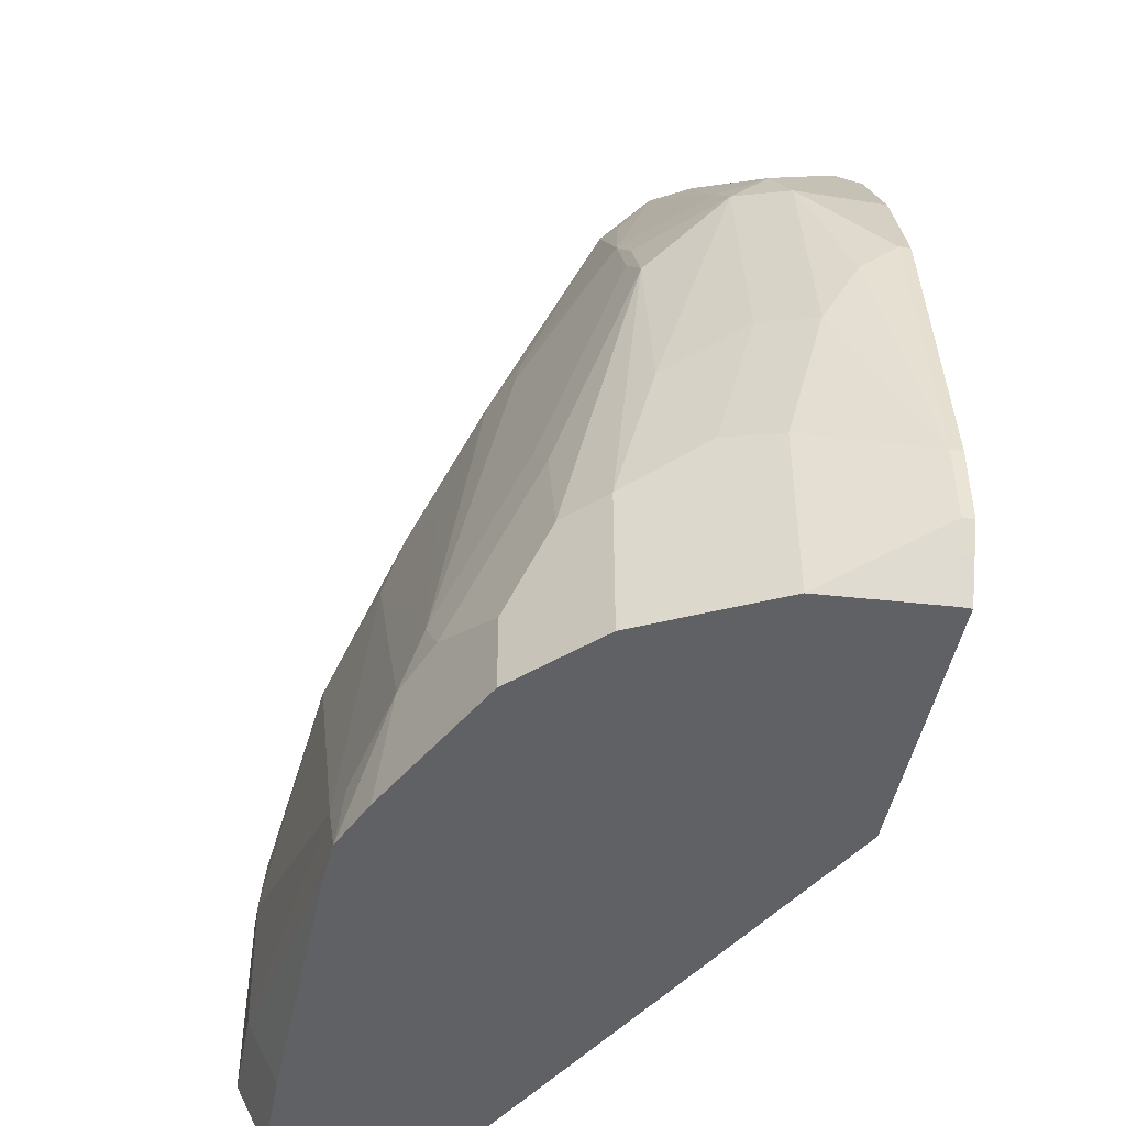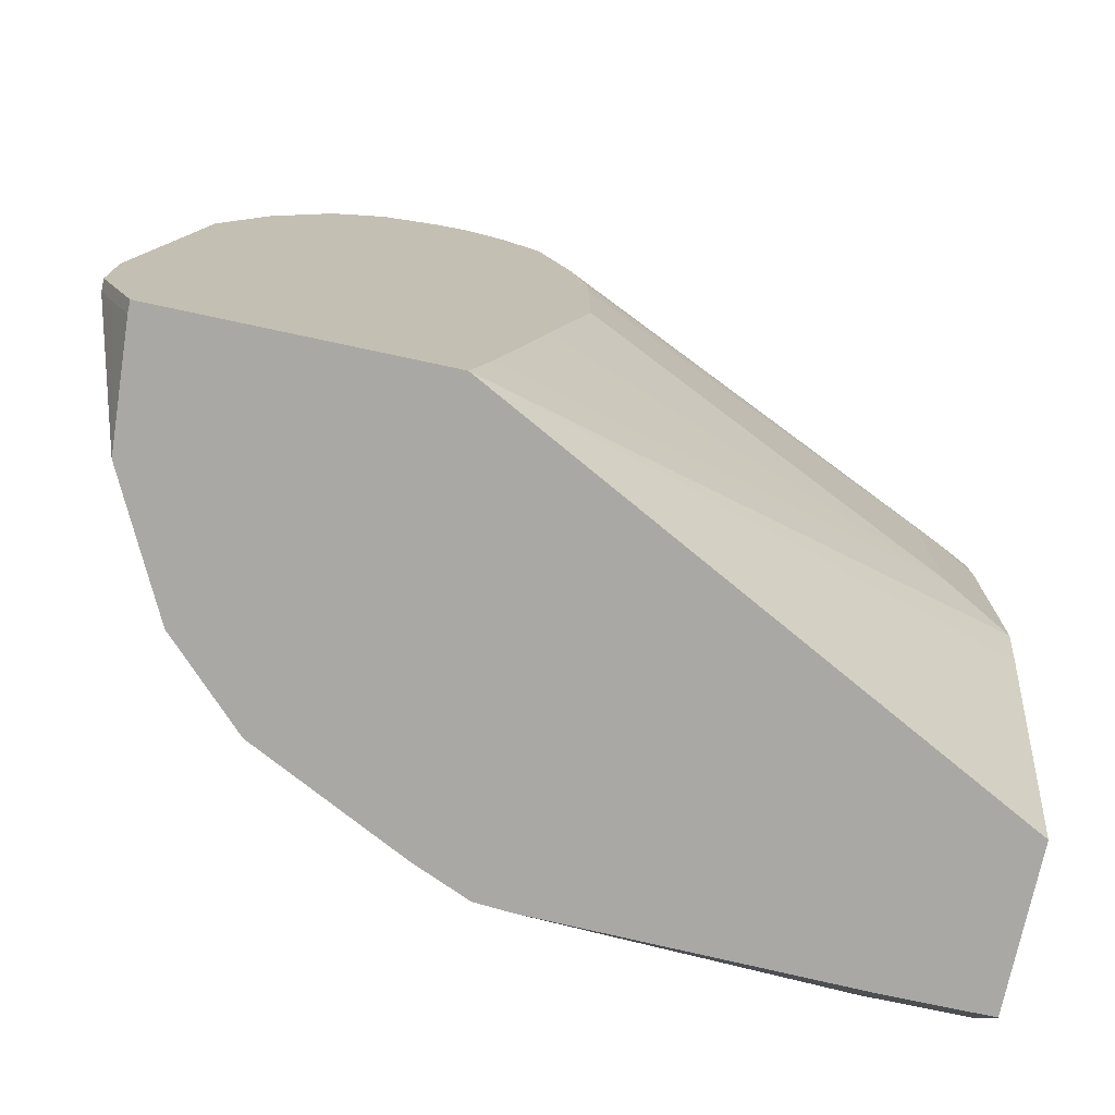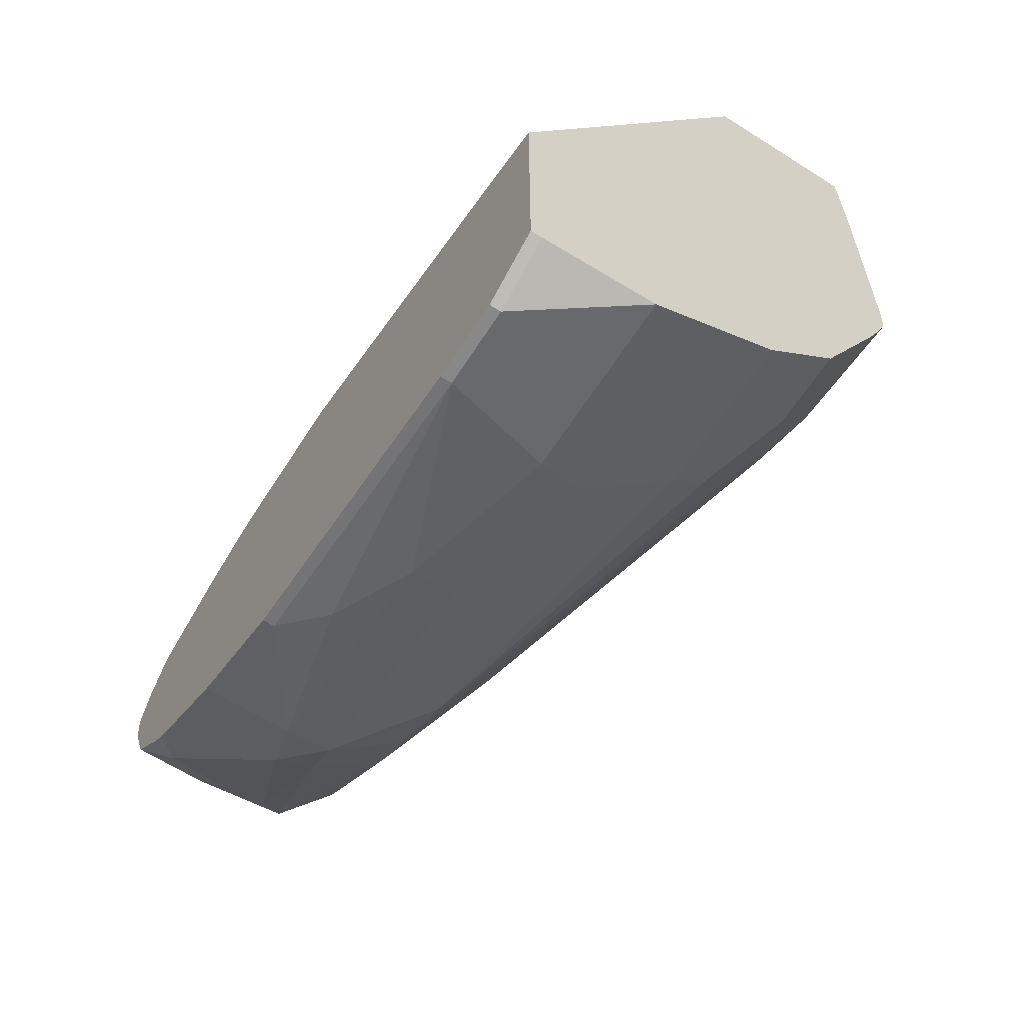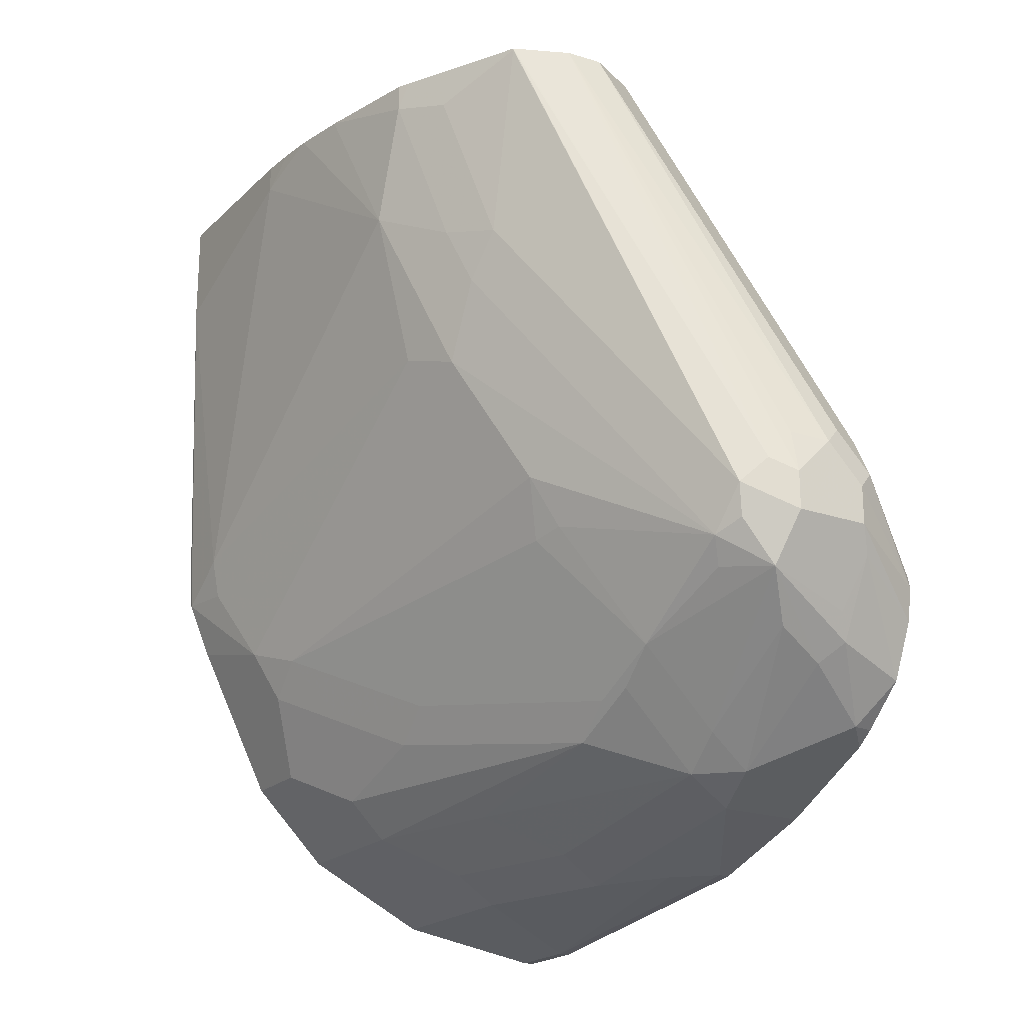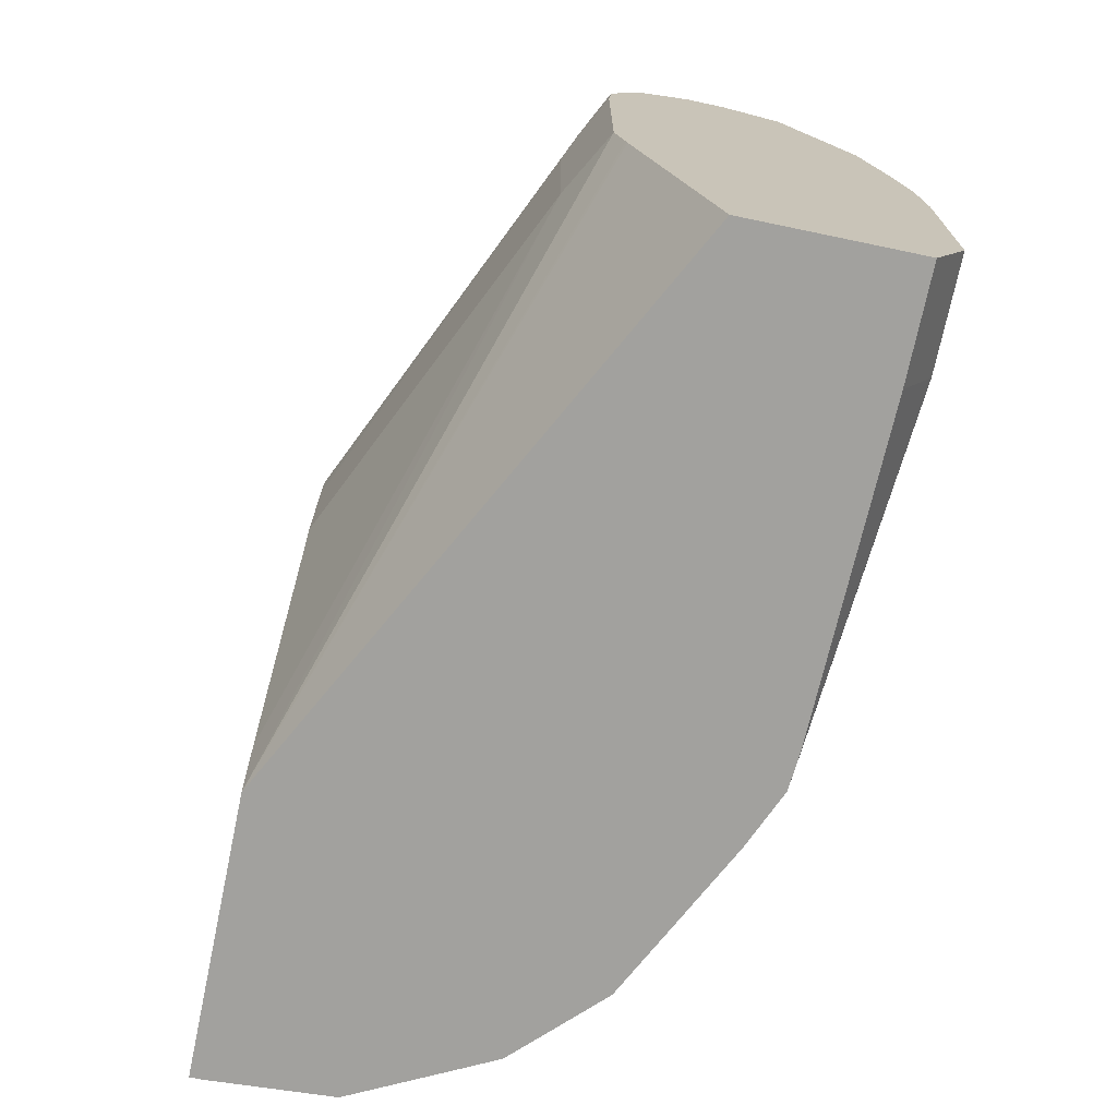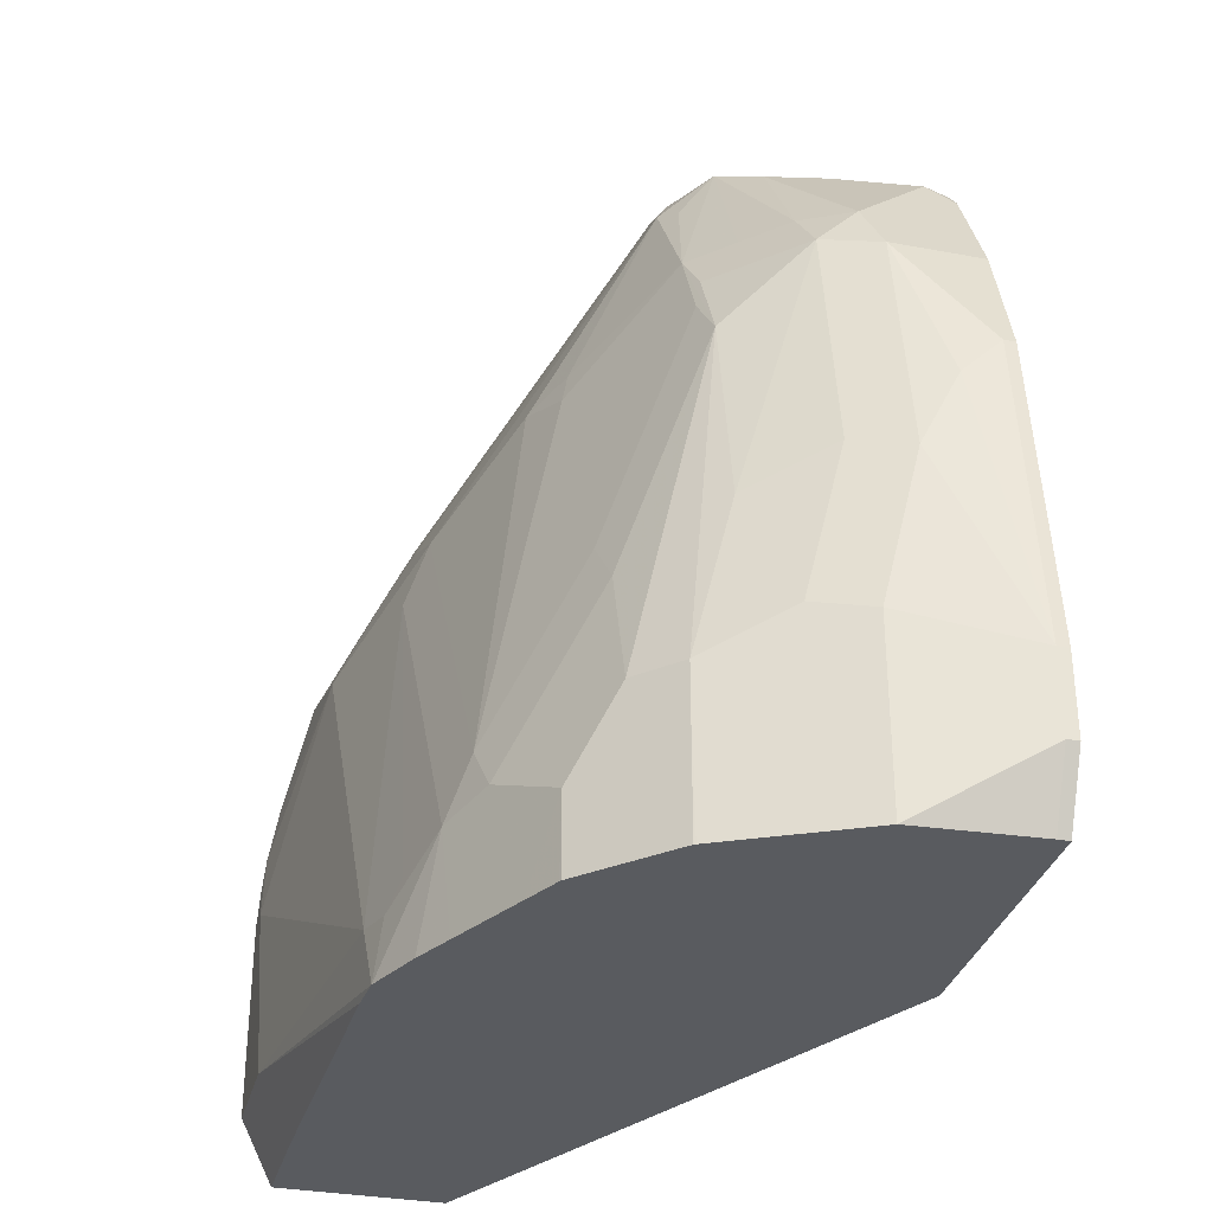
<metadata>
{"format":"obj","ext":"obj","renderer":"f3d","projection":"perspective","resolution":1024,"background":"white","views":[{"elev":-46.0,"azim":169.5,"up":"+Y"},{"elev":-74.9,"azim":-102.1,"up":"+Y"},{"elev":-62.7,"azim":-32.7,"up":"+Z"},{"elev":-20.7,"azim":148.1,"up":"+Z"},{"elev":-72.1,"azim":-11.8,"up":"+Y"},{"elev":-32.7,"azim":165.5,"up":"+Y"}]}
</metadata>
<code>
v 0.1814 0.3224 -0.7255
v 0.1881 0.309 -0.7524
v 0.1411 0.3224 -0.7255
v 0.1814 0.3224 -0.7053
v 0.1948 0.3157 -0.7188
v 0.2083 0.309 -0.7121
v 0.2049 0.3056 -0.7288
v 0.2116 0.2922 -0.7356
v 0.2049 0.2855 -0.749
v 0.2116 0.2318 -0.7759
v 0.1915 0.2318 -0.796
v 0.1713 0.2318 -0.8162
v 0.1713 0.2922 -0.7759
v 0.1444 0.2855 -0.7893
v 0.1344 0.2956 -0.7792
v 0.1411 0.3023 -0.7658
v 0.1344 0.3157 -0.7389
v 0.09487 0.2994 -0.7629
v 0.09487 0.3023 -0.7456
v 0.1411 0.3224 -0.7053
v 0.1612 0.3224 -0.6852
v 0.1814 0.3174 -0.6826
v 0.2608 0.2406 -0.4493
v 0.1948 0.3157 -0.6986
v 0.2888 0.2284 -0.4493
v 0.2888 0.2284 -0.4501
v 0.2888 0.2082 -0.5509
v 0.2922 0.1914 -0.5744
v 0.2922 0.1713 -0.6147
v 0.262 0.2015 -0.6852
v 0.2485 0.2082 -0.7121
v 0.2116 0.1914 -0.796
v 0.2083 0.1679 -0.8128
v 0.2083 0.2082 -0.7926
v 0.2519 0.1914 -0.7154
v 0.1881 0.2082 -0.8128
v 0.168 0.2082 -0.8329
v 0.1478 0.2284 -0.8329
v 0.1075 0.2687 -0.8128
v 0.09487 0.2873 -0.7911
v 0.09487 0.3008 -0.739
v 0.131 0.3174 -0.6953
v 0.1512 0.3174 -0.6751
v 0.2418 0.2418 -0.4493
v 0.288 0.2288 -0.4493
v 0.2893 0.2276 -0.4493
v 0.309 0.1881 -0.4702
v 0.3023 0.1814 -0.5442
v 0.3224 0.1411 -0.524
v 0.3023 0.1411 -0.6046
v 0.2922 -0.01007 -0.7356
v 0.2821 0.1411 -0.6651
v 0.2721 0.1713 -0.6751
v 0.2519 0.07056 -0.7759
v 0.2485 0.04702 -0.7926
v 0.2485 -0.01341 -0.8128
v 0.2284 -0.01341 -0.8329
v 0.2083 0.06718 -0.8329
v 0.168 0.08734 -0.8531
v 0.1411 0.2015 -0.8464
v 0.09487 0.2158 -0.8393
v 0.1008 0.2418 -0.8263
v 0.09487 0.2536 -0.8204
v 0.09487 0.2561 -0.8191
v 0.09487 0.2652 -0.812
v 0.09487 0.2954 -0.7247
v 0.131 0.3073 -0.6751
v 0.215 0.2284 -0.4493
v 0.2284 0.2351 -0.4493
v 0.3082 0.1897 -0.4493
v 0.3224 0.1612 -0.4635
v 0.3346 0.1067 -0.4493
v 0.3396 0.07769 -0.4493
v 0.3426 0.04034 -0.4635
v 0.3224 -0.06045 -0.6651
v 0.3124 -0.05035 -0.6953
v 0.3023 -0.04029 -0.7255
v 0.2888 -0.03357 -0.7524
v 0.2687 0.006747 -0.7725
v 0.2485 -0.0936 -0.8128
v 0.2687 -0.05373 -0.7926
v 0.2284 -0.0936 -0.8329
v 0.2275 -0.0936 -0.8334
v 0.2087 -0.0936 -0.8428
v 0.215 -0.02685 -0.8397
v 0.1881 0.006747 -0.8531
v 0.1411 0.08062 -0.8666
v 0.09487 0.2015 -0.8464
v 0.09487 0.2133 -0.8405
v 0.1209 0.1209 -0.8666
v 0.1008 0.1411 -0.8666
v 0.09487 0.2821 -0.7053
v 0.2001 0.2008 -0.4493
v 0.3195 0.1671 -0.4493
v 0.3224 0.1612 -0.4493
v 0.3414 0.05928 -0.4493
v 0.3426 0.04034 -0.4493
v 0.3426 -0.06045 -0.5039
v 0.321 -0.0936 -0.6838
v 0.3174 -0.06297 -0.6852
v 0.3088 -0.0936 -0.7125
v 0.2987 -0.0936 -0.7327
v 0.2786 -0.0936 -0.7729
v 0.2687 -0.0936 -0.7926
v 0.2691 -0.0936 -0.7917
v 0.1872 -0.0936 -0.8536
v 0.1612 2.751e-05 -0.8666
v 0.1008 -0.02013 -0.8867
v 0.09487 0.1411 -0.8666
v 0.09487 0.2377 -0.6887
v 0.1881 0.1881 -0.4702
v 0.1986 0.1784 -0.4493
v 0.3426 -0.06045 -0.4493
v 0.3311 -0.08338 -0.4493
v 0.326 -0.0936 -0.5039
v 0.3224 -0.0936 -0.6651
v 0.1612 -0.0936 -0.8666
v 0.1008 -0.06045 -0.8867
v 0.09487 -0.02013 -0.8867
v 0.09487 0.2158 -0.683
v 0.1814 0.1814 -0.4837
v 0.09487 0.1997 -0.6794
v 0.1986 0.06637 -0.4493
v 0.326 -0.0936 -0.4493
v 0.1008 -0.0936 -0.8702
v 0.1008 -0.07389 -0.88
v 0.09487 -0.06436 -0.8848
v 0.09487 -0.06045 -0.8867
v 0.1814 0.08062 -0.4837
v 0.09487 0.1755 -0.6781
v 0.2004 0.05928 -0.4493
v 0.09487 -0.0936 -0.7314
v 0.2418 -0.0936 -0.4493
v 0.09487 -0.0936 -0.8702
v 0.09487 -0.07389 -0.88
v 0.09487 0.1138 -0.6781
v 0.09487 0.03318 -0.6982
v 0.09487 -0.0633 -0.7226
v 0.2036 0.04621 -0.4493
v 0.2044 0.0432 -0.4493
f 60 109 88
f 60 91 109
f 60 90 91
f 60 87 90
f 60 89 61
f 60 88 89
f 59 107 87
f 59 86 107
f 57 86 58
f 57 82 83
f 57 84 85
f 57 83 84
f 56 104 80
f 58 86 59
f 57 85 86
f 73 96 74
f 66 92 67
f 76 100 77
f 75 98 99
f 56 81 104
f 75 100 76
f 75 99 100
f 74 98 75
f 61 63 62
f 74 113 98
f 74 96 97
f 71 95 72
f 71 94 95
f 70 94 71
f 68 92 93
f 67 92 68
f 74 97 113
f 56 78 81
f 48 71 49
f 56 82 57
f 38 60 61
f 77 100 99
f 38 61 39
f 39 62 63
f 39 63 64
f 39 64 65
f 39 65 40
f 39 61 62
f 41 66 42
f 42 67 43
f 42 66 67
f 43 67 68
f 43 68 69
f 43 69 44
f 46 70 47
f 47 70 71
f 49 71 72
f 56 80 82
f 55 79 56
f 54 79 55
f 51 79 54
f 51 78 79
f 51 77 78
f 56 79 78
f 51 53 52
f 50 76 77
f 50 75 76
f 49 75 50
f 49 74 75
f 49 73 74
f 49 72 73
f 50 77 51
f 77 99 101
f 107 117 118
f 77 102 78
f 98 116 99
f 106 117 107
f 107 118 108
f 108 118 128
f 108 128 119
f 110 120 111
f 111 121 112
f 111 120 122
f 111 122 121
f 112 121 129
f 112 129 123
f 114 124 115
f 117 125 126
f 117 126 118
f 118 126 127
f 118 127 128
f 121 122 130
f 37 60 38
f 132 140 139
f 132 133 140
f 131 132 139
f 129 138 132
f 129 137 138
f 98 115 116
f 129 136 137
f 125 135 126
f 125 134 135
f 123 132 131
f 123 129 132
f 121 136 129
f 121 130 136
f 126 135 127
f 77 101 102
f 98 114 115
f 93 110 111
f 78 102 103
f 78 103 81
f 80 104 105
f 80 105 103
f 80 103 102
f 80 102 101
f 80 101 99
f 80 99 116
f 80 116 115
f 80 115 124
f 80 124 133
f 80 133 132
f 80 132 134
f 80 134 125
f 80 125 117
f 80 117 106
f 80 106 84
f 93 111 112
f 92 110 93
f 91 119 109
f 91 108 119
f 90 108 91
f 87 108 90
f 98 113 114
f 87 107 108
f 84 107 86
f 84 106 107
f 81 105 104
f 81 103 105
f 80 83 82
f 80 84 83
f 84 86 85
f 37 87 60
f 30 51 35
f 37 58 59
f 8 31 10
f 8 10 9
f 10 32 33
f 10 33 34
f 10 34 36
f 10 36 11
f 10 31 35
f 10 35 32
f 11 36 37
f 11 37 12
f 12 37 38
f 12 38 13
f 13 38 14
f 14 39 15
f 8 30 31
f 14 38 39
f 15 40 17
f 15 17 16
f 17 40 18
f 18 40 65
f 18 65 64
f 18 64 63
f 18 63 61
f 18 61 89
f 18 89 88
f 18 88 109
f 18 109 119
f 18 119 128
f 18 128 127
f 18 127 135
f 15 39 40
f 8 29 30
f 8 28 29
f 6 28 8
f 1 2 16
f 1 16 17
f 1 17 3
f 1 3 20
f 1 20 21
f 1 21 4
f 1 4 24
f 1 24 6
f 1 5 2
f 2 5 6
f 2 6 7
f 2 7 8
f 2 8 9
f 2 9 10
f 2 10 11
f 2 11 12
f 2 12 13
f 6 27 28
f 6 26 27
f 6 25 26
f 6 24 25
f 6 8 7
f 4 23 24
f 18 135 134
f 4 22 23
f 3 19 20
f 3 18 19
f 3 17 18
f 2 15 16
f 2 14 15
f 2 13 14
f 4 21 22
f 18 134 132
f 1 6 5
f 18 138 137
f 23 70 46
f 23 46 25
f 23 25 45
f 23 45 24
f 24 45 25
f 25 46 26
f 26 46 47
f 26 47 27
f 27 47 71
f 27 71 48
f 27 48 28
f 28 48 49
f 28 49 29
f 29 49 50
f 29 50 51
f 29 51 52
f 29 52 53
f 18 132 138
f 33 37 36
f 33 58 37
f 33 57 58
f 33 56 57
f 33 54 55
f 23 94 70
f 33 36 34
f 32 51 54
f 32 35 51
f 30 35 31
f 37 59 87
f 30 53 51
f 29 53 30
f 32 54 33
f 23 95 94
f 33 55 56
f 23 73 72
f 23 72 95
f 18 136 130
f 18 130 122
f 18 137 136
f 18 120 110
f 18 110 92
f 18 92 66
f 18 66 41
f 18 41 19
f 19 41 42
f 19 42 20
f 20 42 43
f 20 43 21
f 21 43 44
f 21 44 23
f 18 122 120
f 23 44 69
f 21 23 22
f 23 97 96
f 23 114 113
f 23 124 114
f 23 133 124
f 23 140 133
f 23 139 140
f 23 113 97
f 23 131 139
f 23 69 68
f 23 68 93
f 23 93 112
f 23 96 73
f 23 123 131
f 23 112 123

</code>
